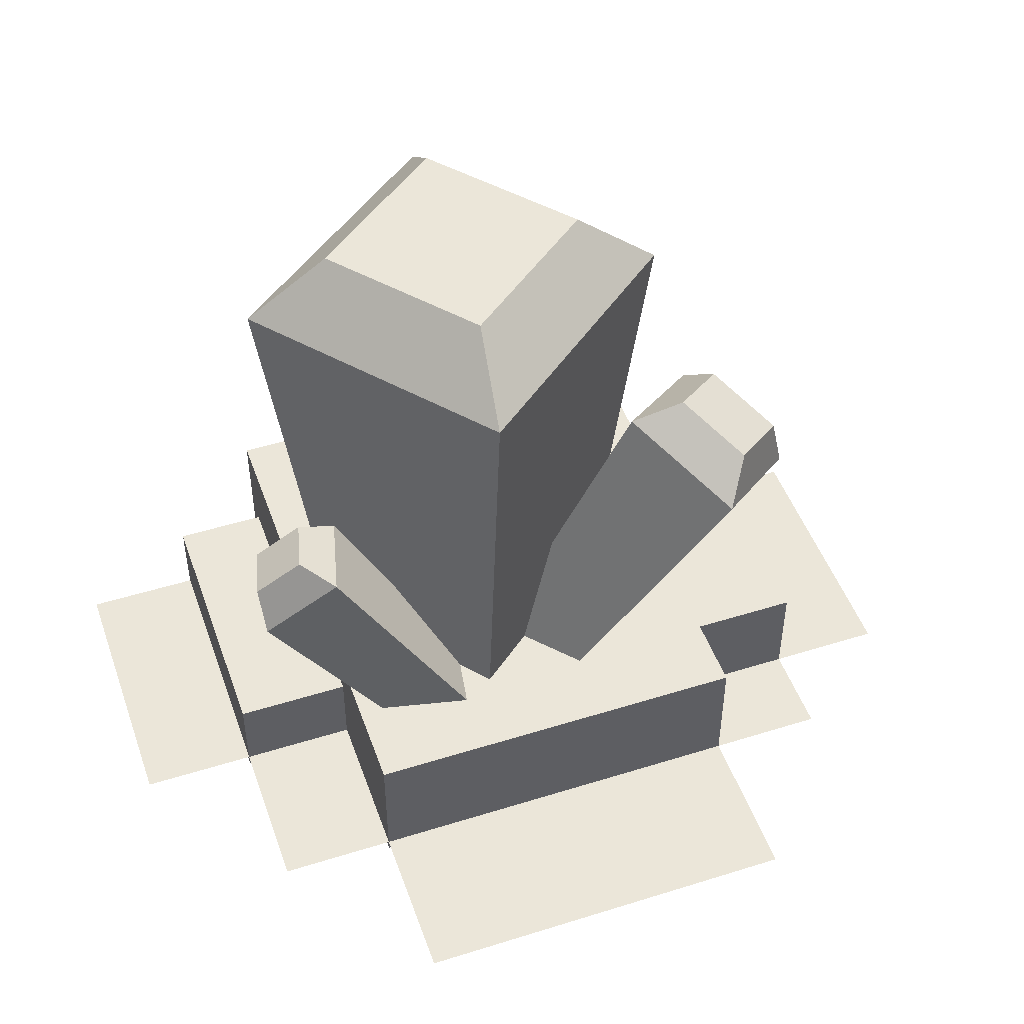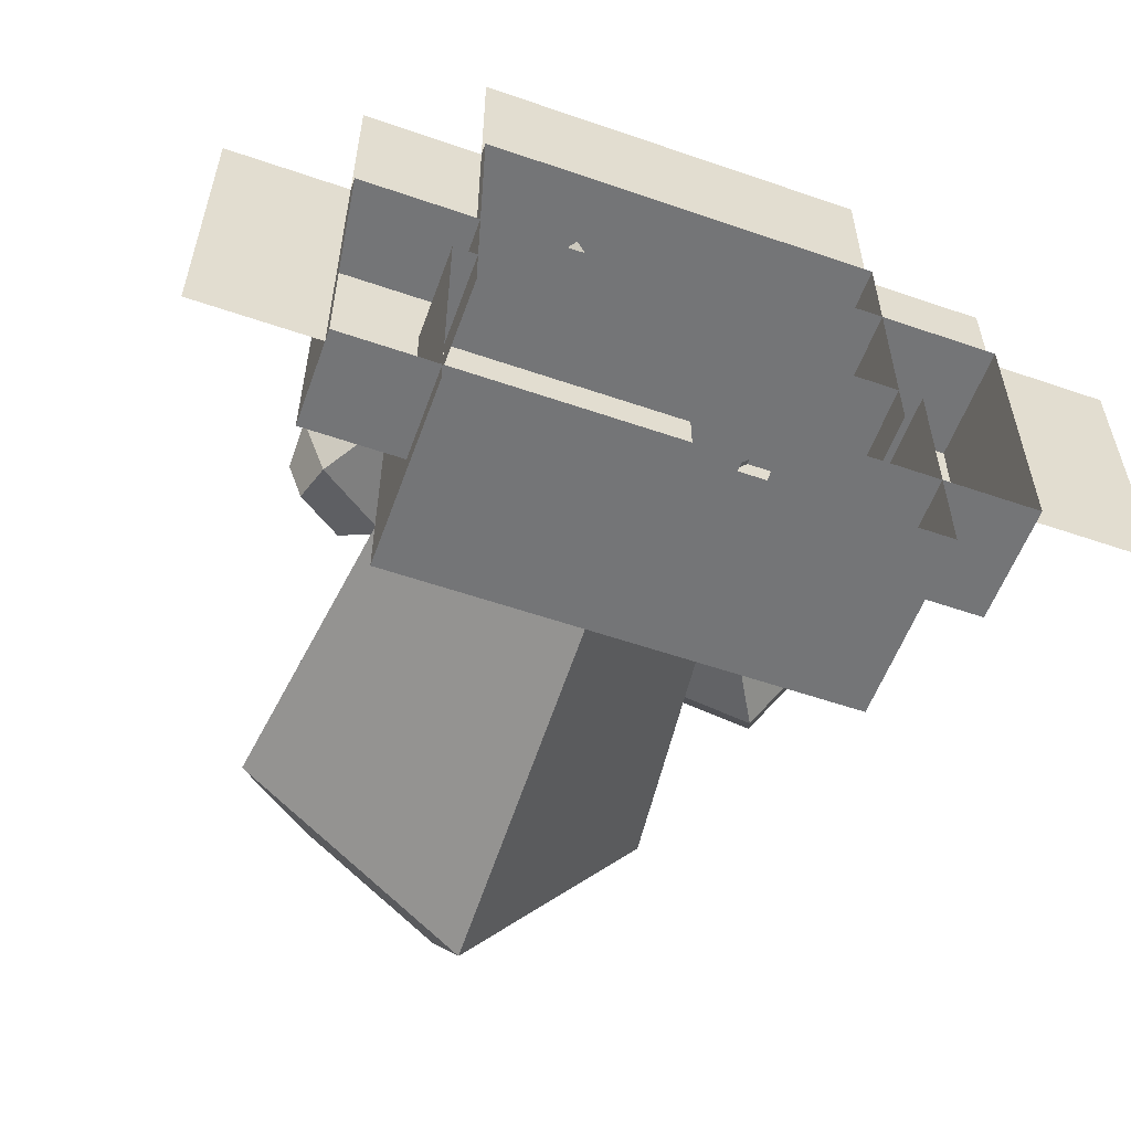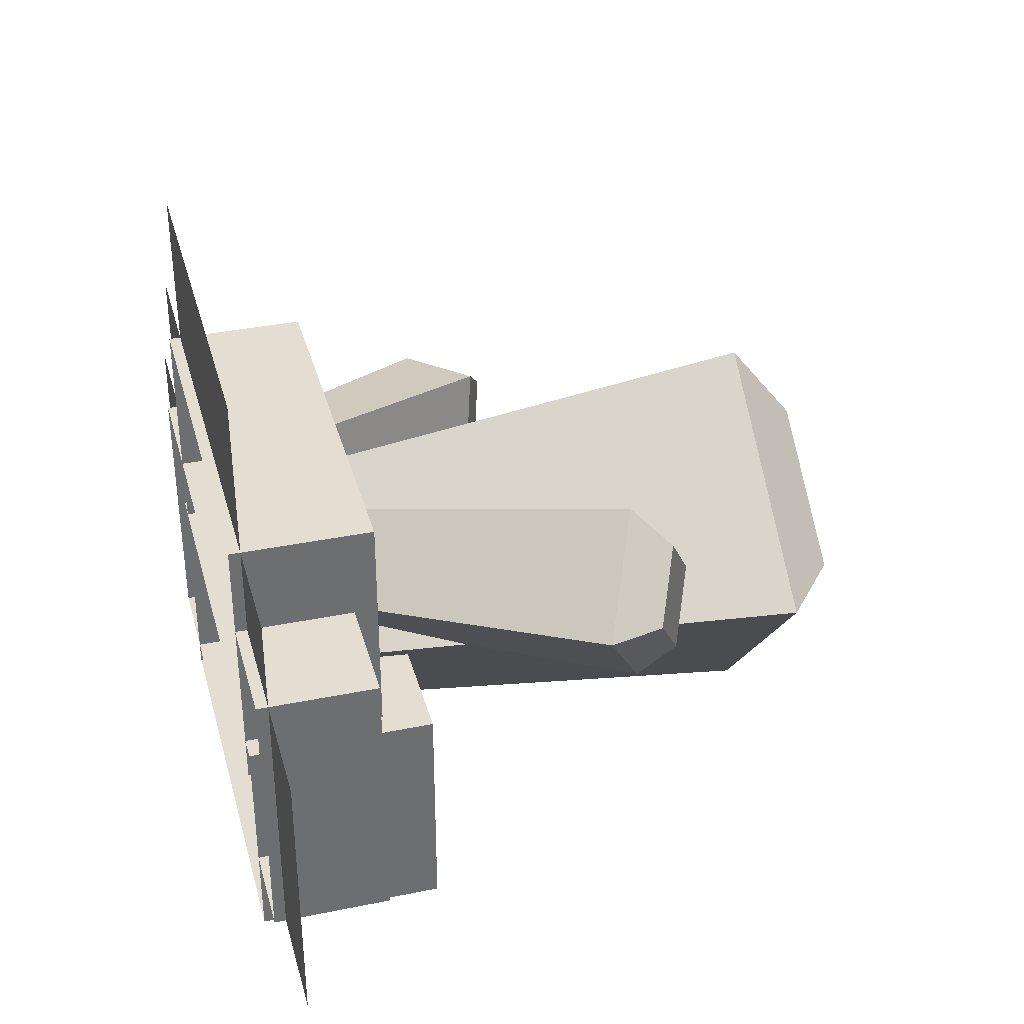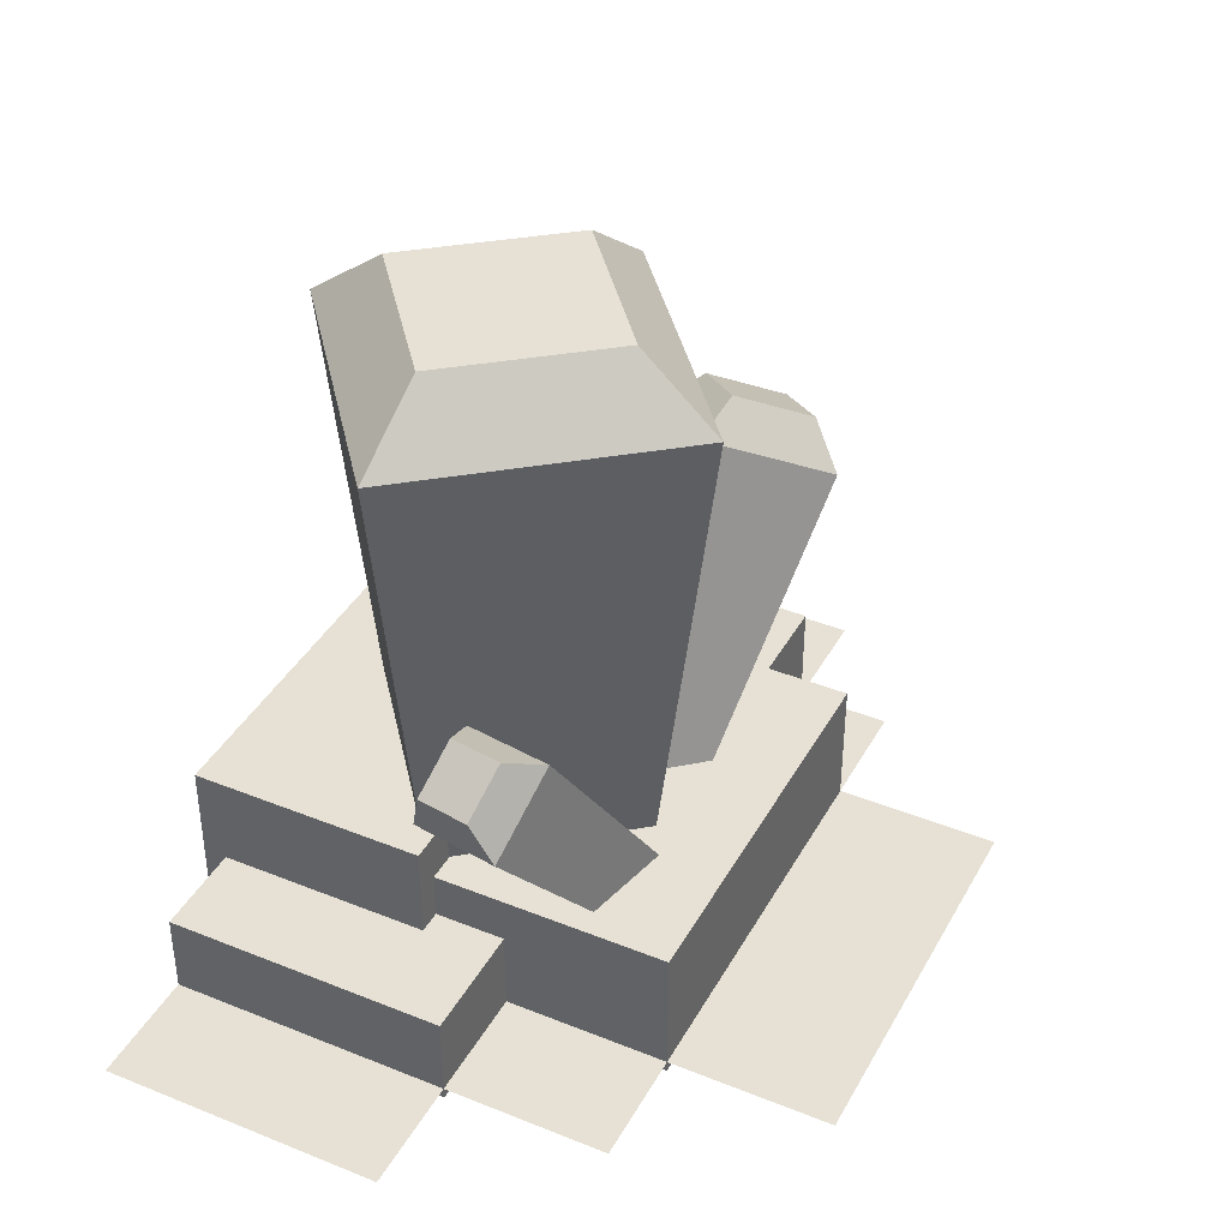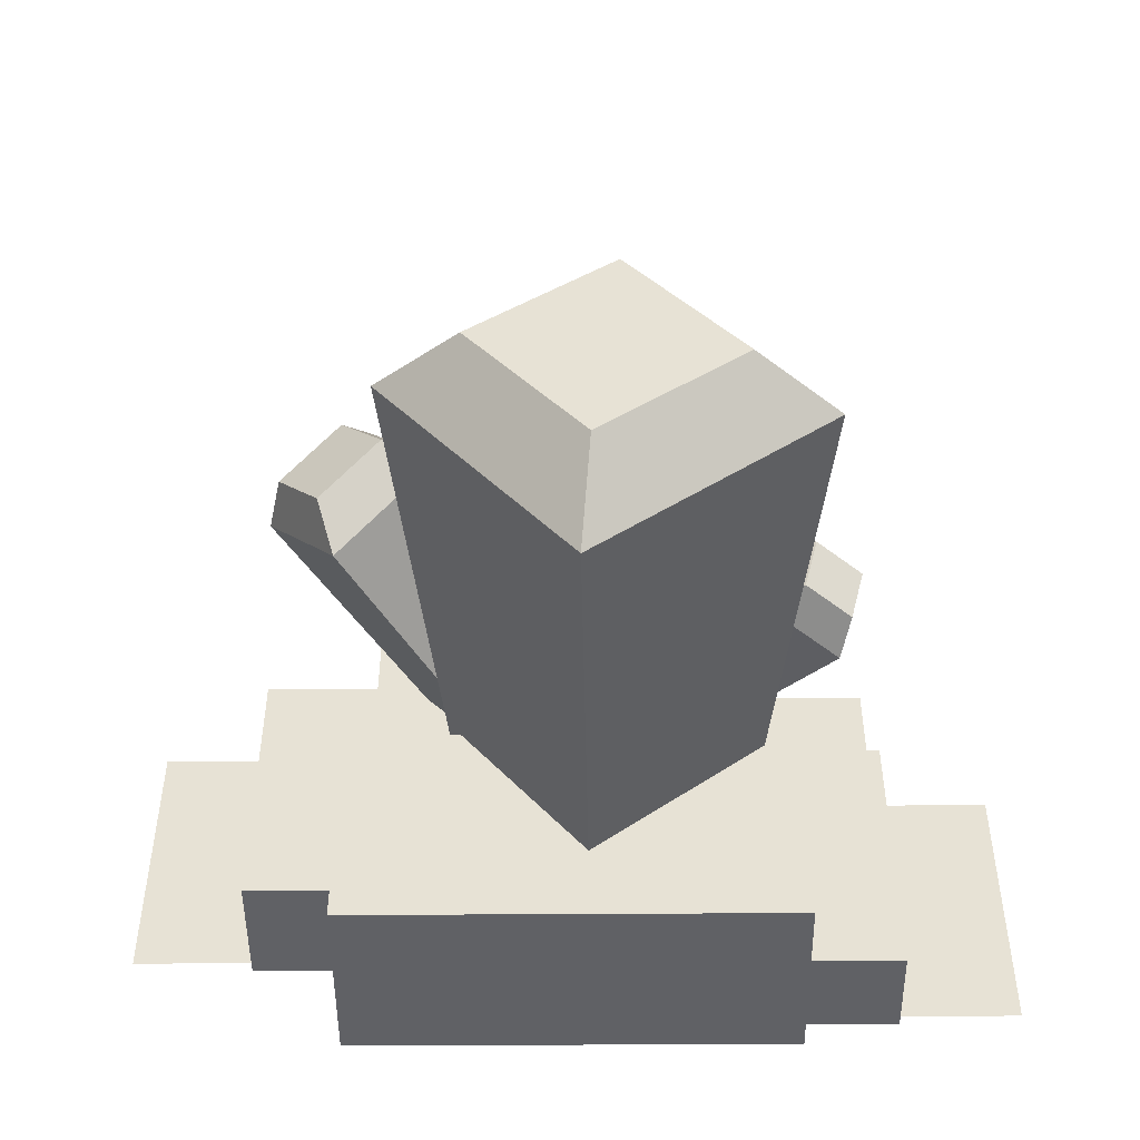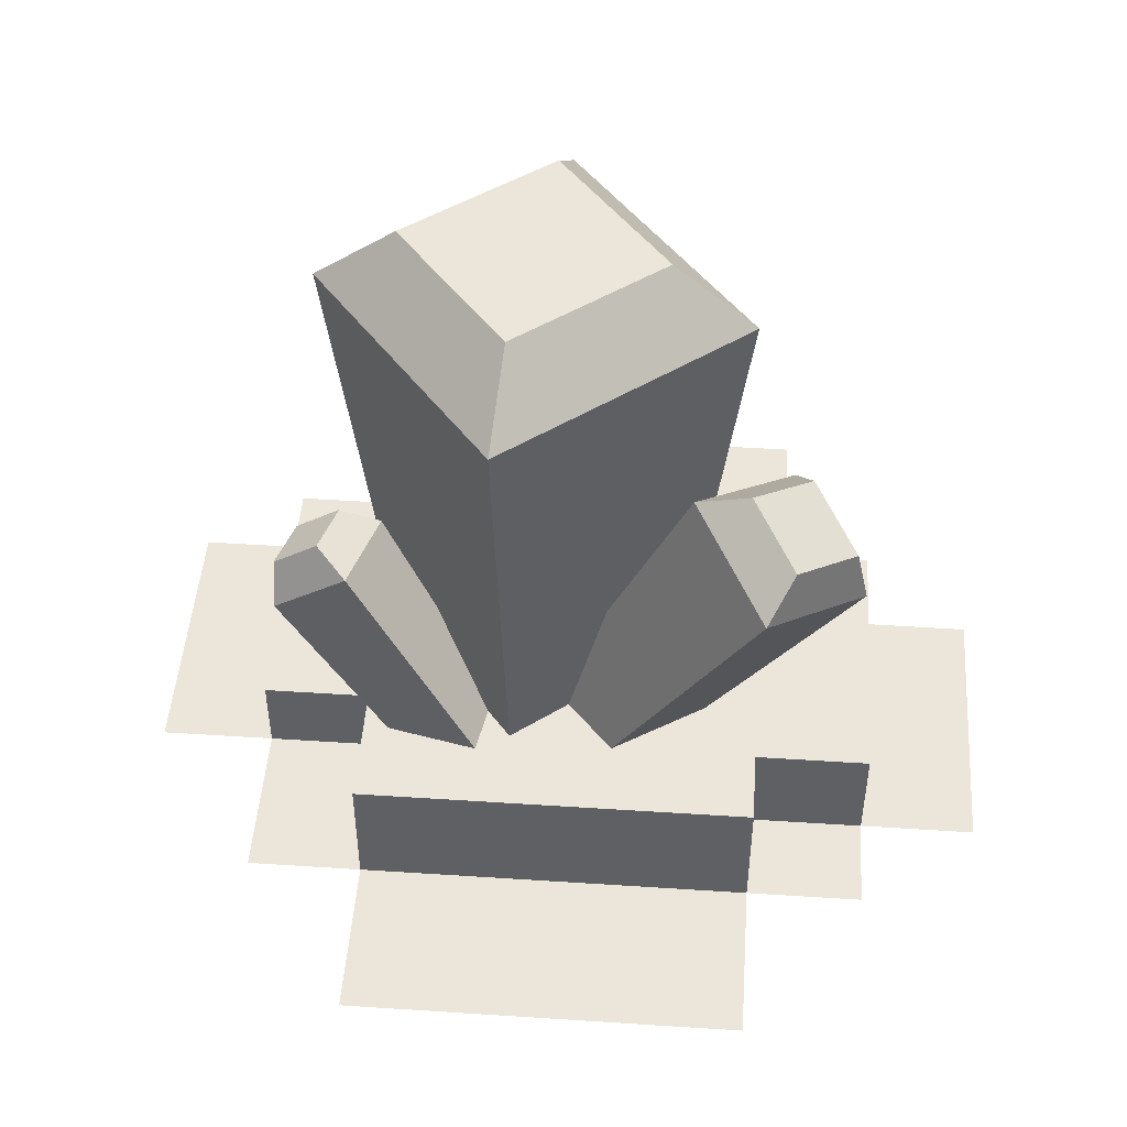
<metadata>
{"format":"obj","ext":"obj","renderer":"f3d","projection":"perspective","resolution":1024,"background":"white","views":[{"elev":48.2,"azim":160.7,"up":"+Z"},{"elev":-56.5,"azim":160.2,"up":"+Y"},{"elev":36.1,"azim":-104.9,"up":"+Y"},{"elev":39.3,"azim":116.6,"up":"+Z"},{"elev":-49.4,"azim":0.4,"up":"+Y"},{"elev":47.6,"azim":-175.8,"up":"+Z"}]}
</metadata>
<code>
g alien_planet_decor_small_space_014
v -71.85 -45.44 15.09
v -71.79 -44.89 14.66
v -70.56 -46.43 14.66
v -71.1 -46.37 15.09
v -71.85 -45.44 15.09
v -71.1 -46.37 15.09
v -72.79 -46.19 15.09
v -72.04 -47.12 15.09
v -71.1 -46.37 15.09
v -70.56 -46.43 14.66
v -72.1 -47.67 14.66
v -72.04 -47.12 15.09
v -72.04 -47.12 15.09
v -72.1 -47.67 14.66
v -73.33 -46.13 14.66
v -72.79 -46.19 15.09
v -72.92 -46.17 11.45
v -73.33 -46.13 14.66
v -72.05 -47.25 11.45
v -72.1 -47.67 14.66
v -72.79 -46.19 15.09
v -73.33 -46.13 14.66
v -71.79 -44.89 14.66
v -71.85 -45.44 15.09
v -73.64 -45.1 13.6
v -73.48 -44.87 13.35
v -72.99 -45.58 13.69
v -73.35 -45.53 13.81
v -73.64 -45.1 13.6
v -73.35 -45.53 13.81
v -73.74 -45.89 13.62
v -74.04 -45.46 13.41
v -72.02 -45.77 11.52
v -72.99 -45.58 13.69
v -73.48 -44.87 13.35
v -72.34 -45.29 11.29
v -73.35 -45.53 13.81
v -72.99 -45.58 13.69
v -73.64 -46.16 13.38
v -73.74 -45.89 13.62
v -72.45 -46.16 11.31
v -73.64 -46.16 13.38
v -72.99 -45.58 13.69
v -72.02 -45.77 11.52
v -73.74 -45.89 13.62
v -73.64 -46.16 13.38
v -74.12 -45.46 13.04
v -74.04 -45.46 13.41
v -72.77 -45.68 11.08
v -74.12 -45.46 13.04
v -73.64 -46.16 13.38
v -72.45 -46.16 11.31
v -74.04 -45.46 13.41
v -74.12 -45.46 13.04
v -73.48 -44.87 13.35
v -73.64 -45.1 13.6
v -72.34 -45.29 11.29
v -73.48 -44.87 13.35
v -74.12 -45.46 13.04
v -72.77 -45.68 11.08
v -70.27 -45.69 12.81
v -70.28 -45.53 12.55
v -70.43 -46.14 12.48
v -70.36 -46.06 12.76
v -70.27 -45.69 12.81
v -70.36 -46.06 12.76
v -70.57 -45.64 13.04
v -70.67 -46.01 12.99
v -71.65 -45.53 10.9
v -70.43 -46.14 12.48
v -70.28 -45.53 12.55
v -71.55 -45.12 10.95
v -70.36 -46.06 12.76
v -70.43 -46.14 12.48
v -70.94 -46.06 12.86
v -70.67 -46.01 12.99
v -71.99 -45.47 11.16
v -70.94 -46.06 12.86
v -70.43 -46.14 12.48
v -71.65 -45.53 10.9
v -70.67 -46.01 12.99
v -70.94 -46.06 12.86
v -70.78 -45.44 12.93
v -70.57 -45.64 13.04
v -71.89 -45.06 11.21
v -70.78 -45.44 12.93
v -70.94 -46.06 12.86
v -71.99 -45.47 11.16
v -70.57 -45.64 13.04
v -70.78 -45.44 12.93
v -70.28 -45.53 12.55
v -70.27 -45.69 12.81
v -71.55 -45.12 10.95
v -70.28 -45.53 12.55
v -70.78 -45.44 12.93
v -71.89 -45.06 11.21
v -71.79 -44.89 14.66
v -71.84 -45.31 11.45
v -70.97 -46.39 11.45
v -70.56 -46.43 14.66
v -70.56 -46.43 14.66
v -70.97 -46.39 11.45
v -72.05 -47.25 11.45
v -72.1 -47.67 14.66
v -71.79 -44.89 14.66
v -73.33 -46.13 14.66
v -71.84 -45.31 11.45
v -72.92 -46.17 11.45
v -70.84 -44.72 11.63
v -70.84 -46.59 11.63
v -73.5 -46.59 11.63
v -73.5 -44.72 11.63
v -70.84 -44.72 10.69
v -70.84 -44.72 11.63
v -73.5 -44.72 11.63
v -73.5 -44.72 10.69
v -73.5 -44.72 10.69
v -73.5 -44.72 11.63
v -73.5 -46.59 11.63
v -73.5 -46.59 10.69
v -70.84 -46.59 10.69
v -70.84 -46.59 11.63
v -70.84 -44.72 11.63
v -70.84 -44.72 10.69
v -72.72 -45.34 11.48
v -72.72 -47.22 11.48
v -74.28 -47.22 11.48
v -74.28 -45.34 11.48
v -72.72 -45.34 10.69
v -72.72 -45.34 11.48
v -74.28 -45.34 11.48
v -74.28 -45.34 10.69
v -74.28 -45.34 10.69
v -74.28 -45.34 11.48
v -74.28 -47.22 11.48
v -74.28 -47.22 10.69
v -74.28 -47.22 10.69
v -74.28 -47.22 11.48
v -72.72 -47.22 11.48
v -72.72 -47.22 10.69
v -70.69 -46.28 11.94
v -70.69 -47.84 11.94
v -73.65 -47.84 11.94
v -73.65 -46.28 11.94
v -70.69 -46.28 10.69
v -70.69 -46.28 11.94
v -73.65 -46.28 11.94
v -73.65 -46.28 10.69
v -73.65 -46.28 10.69
v -73.65 -46.28 11.94
v -73.65 -47.84 11.94
v -73.65 -47.84 10.69
v -73.65 -47.84 10.69
v -73.65 -47.84 11.94
v -70.69 -47.84 11.94
v -70.69 -47.84 10.69
v -70.69 -47.84 10.69
v -70.69 -47.84 11.94
v -70.69 -46.28 11.94
v -70.69 -46.28 10.69
v -70.06 -45.81 11.32
v -70.06 -47.69 11.32
v -72.4 -47.69 11.32
v -72.4 -45.81 11.32
v -70.06 -45.81 10.69
v -70.06 -45.81 11.32
v -72.4 -45.81 11.32
v -72.4 -45.81 10.69
v -72.4 -47.69 10.69
v -72.4 -47.69 11.32
v -70.06 -47.69 11.32
v -70.06 -47.69 10.69
v -70.06 -47.69 10.69
v -70.06 -47.69 11.32
v -70.06 -45.81 11.32
v -70.06 -45.81 10.69
v -73.5 -43.63 10.77
v -72.87 -43.63 10.77
v -73.5 -44.72 10.77
v -72.87 -44.72 10.77
v -74.28 -44.72 10.77
v -73.5 -44.72 10.77
v -74.28 -45.34 10.77
v -73.5 -45.34 10.77
v -70.06 -44.72 10.77
v -70.06 -45.81 10.77
v -70.84 -44.72 10.77
v -70.84 -45.81 10.77
v -72.87 -43.63 10.77
v -70.84 -43.63 10.77
v -72.87 -44.72 10.77
v -70.84 -44.72 10.77
v -75.06 -45.34 10.77
v -74.28 -47.22 10.77
v -75.06 -47.22 10.77
v -74.28 -45.34 10.77
v -69.28 -47.69 10.77
v -69.28 -47.69 10.77
v -69.28 -47.69 10.77
v -69.28 -47.69 10.77
v -69.28 -47.69 10.77
v -70.06 -45.81 10.77
v -69.28 -45.81 10.77
v -70.06 -47.69 10.77
v -69.28 -47.69 10.77
v -69.28 -47.69 10.77
v -70.06 -47.69 10.77
g alien_planet_decor_small_space_014_0
f 3 2 1
f 4 3 1
f 7 6 5
f 8 6 7
f 11 10 9
f 12 11 9
f 15 14 13
f 16 15 13
f 19 18 17
f 20 18 19
f 23 22 21
f 24 23 21
f 27 26 25
f 28 27 25
f 31 30 29
f 32 31 29
f 35 34 33
f 36 35 33
f 39 38 37
f 40 39 37
f 43 42 41
f 44 43 41
f 47 46 45
f 48 47 45
f 51 50 49
f 52 51 49
f 55 54 53
f 56 55 53
f 59 58 57
f 60 59 57
f 63 62 61
f 64 63 61
f 67 66 65
f 68 66 67
f 71 70 69
f 72 71 69
f 75 74 73
f 76 75 73
f 79 78 77
f 80 79 77
f 83 82 81
f 84 83 81
f 87 86 85
f 88 87 85
f 91 90 89
f 92 91 89
f 95 94 93
f 96 95 93
f 99 98 97
f 100 99 97
f 103 102 101
f 104 103 101
f 107 106 105
f 108 106 107
g alien_planet_decor_small_space_014_1
f 111 110 109
f 112 111 109
f 115 114 113
f 116 115 113
f 119 118 117
f 120 119 117
f 123 122 121
f 124 123 121
f 127 126 125
f 128 127 125
f 131 130 129
f 132 131 129
f 135 134 133
f 136 135 133
f 139 138 137
f 140 139 137
f 143 142 141
f 144 143 141
f 147 146 145
f 148 147 145
f 151 150 149
f 152 151 149
f 155 154 153
f 156 155 153
f 159 158 157
f 160 159 157
f 163 162 161
f 164 163 161
f 167 166 165
f 168 167 165
f 171 170 169
f 172 171 169
f 175 174 173
f 176 175 173
f 179 178 177
f 179 180 178
f 183 182 181
f 183 184 182
f 187 186 185
f 187 188 186
f 191 190 189
f 192 190 191
f 195 194 193
f 194 196 193
f 199 198 197
f 197 200 199
f 203 202 201
f 204 201 202
f 207 206 205

</code>
